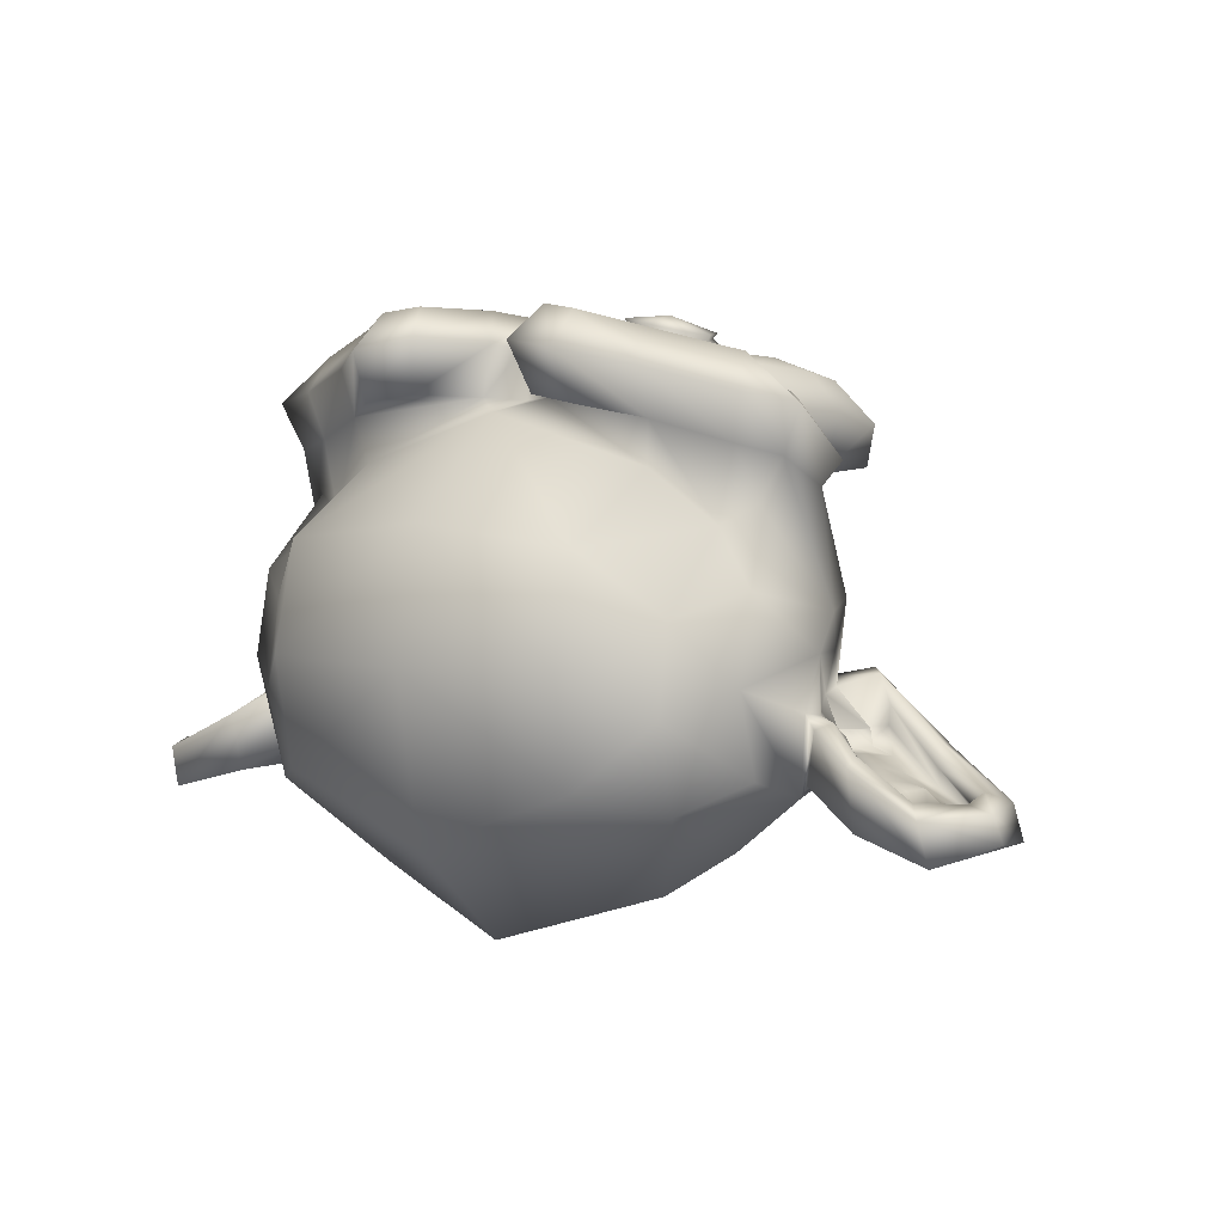
<metadata>
{"format":"obj","ext":"obj","renderer":"f3d","projection":"perspective","resolution":1024,"background":"white","views":[{"elev":4.6,"azim":-146.1,"up":"+Z"}]}
</metadata>
<code>
o Suzanne
v 0.4375 0.1641 0.7656
v -0.4375 0.1641 0.7656
v 0.5 0.09375 0.6875
v -0.5 0.09375 0.6875
v 0.5469 0.05469 0.5781
v -0.5469 0.05469 0.5781
v 0.3516 -0.02344 0.6172
v -0.3516 -0.02344 0.6172
v 0.3516 0.03125 0.7188
v -0.3516 0.03125 0.7188
v 0.3516 0.1328 0.7812
v -0.3516 0.1328 0.7812
v 0.2734 0.1641 0.7969
v -0.2734 0.1641 0.7969
v 0.2031 0.09375 0.7422
v -0.2031 0.09375 0.7422
v 0.1562 0.05469 0.6484
v -0.1562 0.05469 0.6484
v 0.07812 0.2422 0.6562
v -0.07812 0.2422 0.6562
v 0.1406 0.2422 0.7422
v -0.1406 0.2422 0.7422
v 0.2422 0.2422 0.7969
v -0.2422 0.2422 0.7969
v 0.2734 0.3281 0.7969
v -0.2734 0.3281 0.7969
v 0.2031 0.3906 0.7422
v -0.2031 0.3906 0.7422
v 0.1562 0.4375 0.6484
v -0.1562 0.4375 0.6484
v 0.3516 0.5156 0.6172
v -0.3516 0.5156 0.6172
v 0.3516 0.4531 0.7188
v -0.3516 0.4531 0.7188
v 0.3516 0.3594 0.7812
v -0.3516 0.3594 0.7812
v 0.4375 0.3281 0.7656
v -0.4375 0.3281 0.7656
v 0.5 0.3906 0.6875
v -0.5 0.3906 0.6875
v 0.5469 0.4375 0.5781
v -0.5469 0.4375 0.5781
v 0.625 0.2422 0.5625
v -0.625 0.2422 0.5625
v 0.5625 0.2422 0.6719
v -0.5625 0.2422 0.6719
v 0.4688 0.2422 0.7578
v -0.4688 0.2422 0.7578
v 0.4766 0.2422 0.7734
v -0.4766 0.2422 0.7734
v 0.4453 0.3359 0.7812
v -0.4453 0.3359 0.7812
v 0.3516 0.375 0.8047
v -0.3516 0.375 0.8047
v 0.2656 0.3359 0.8203
v -0.2656 0.3359 0.8203
v 0.2266 0.2422 0.8203
v -0.2266 0.2422 0.8203
v 0.2656 0.1562 0.8203
v -0.2656 0.1562 0.8203
v 0.3516 0.2422 0.8281
v -0.3516 0.2422 0.8281
v 0.3516 0.1172 0.8047
v -0.3516 0.1172 0.8047
v 0.4453 0.1562 0.7812
v -0.4453 0.1562 0.7812
v 0 0.4297 0.7422
v 0 0.3516 0.8203
v 0 -0.6797 0.7344
v 0 -0.3203 0.7812
v 0 -0.1875 0.7969
v 0 -0.7734 0.7188
v 0 0.4062 0.6016
v 0 0.5703 0.5703
v 0 0.8984 -0.5469
v 0 0.5625 -0.8516
v 0 0.07031 -0.8281
v 0 -0.3828 -0.3516
v 0.2031 -0.1875 0.5625
v -0.2031 -0.1875 0.5625
v 0.3125 -0.4375 0.5703
v -0.3125 -0.4375 0.5703
v 0.3516 -0.6953 0.5703
v -0.3516 -0.6953 0.5703
v 0.3672 -0.8906 0.5312
v -0.3672 -0.8906 0.5312
v 0.3281 -0.9453 0.5234
v -0.3281 -0.9453 0.5234
v 0.1797 -0.9688 0.5547
v -0.1797 -0.9688 0.5547
v 0 -0.9844 0.5781
v 0.4375 -0.1406 0.5312
v -0.4375 -0.1406 0.5312
v 0.6328 -0.03906 0.5391
v -0.6328 -0.03906 0.5391
v 0.8281 0.1484 0.4453
v -0.8281 0.1484 0.4453
v 0.8594 0.4297 0.5938
v -0.8594 0.4297 0.5938
v 0.7109 0.4844 0.625
v -0.7109 0.4844 0.625
v 0.4922 0.6016 0.6875
v -0.4922 0.6016 0.6875
v 0.3203 0.7578 0.7344
v -0.3203 0.7578 0.7344
v 0.1562 0.7188 0.7578
v -0.1562 0.7188 0.7578
v 0.0625 0.4922 0.75
v -0.0625 0.4922 0.75
v 0.1641 0.4141 0.7734
v -0.1641 0.4141 0.7734
v 0.125 0.3047 0.7656
v -0.125 0.3047 0.7656
v 0.2031 0.09375 0.7422
v -0.2031 0.09375 0.7422
v 0.375 0.01562 0.7031
v -0.375 0.01562 0.7031
v 0.4922 0.0625 0.6719
v -0.4922 0.0625 0.6719
v 0.625 0.1875 0.6484
v -0.625 0.1875 0.6484
v 0.6406 0.2969 0.6484
v -0.6406 0.2969 0.6484
v 0.6016 0.375 0.6641
v -0.6016 0.375 0.6641
v 0.4297 0.4375 0.7188
v -0.4297 0.4375 0.7188
v 0.25 0.4688 0.7578
v -0.25 0.4688 0.7578
v 0 -0.7656 0.7344
v 0.1094 -0.7188 0.7344
v -0.1094 -0.7188 0.7344
v 0.1172 -0.8359 0.7109
v -0.1172 -0.8359 0.7109
v 0.0625 -0.8828 0.6953
v -0.0625 -0.8828 0.6953
v 0 -0.8906 0.6875
v 0 -0.1953 0.75
v 0 -0.1406 0.7422
v 0.1016 -0.1484 0.7422
v -0.1016 -0.1484 0.7422
v 0.125 -0.2266 0.75
v -0.125 -0.2266 0.75
v 0.08594 -0.2891 0.7422
v -0.08594 -0.2891 0.7422
v 0.3984 -0.04688 0.6719
v -0.3984 -0.04688 0.6719
v 0.6172 0.05469 0.625
v -0.6172 0.05469 0.625
v 0.7266 0.2031 0.6016
v -0.7266 0.2031 0.6016
v 0.7422 0.375 0.6562
v -0.7422 0.375 0.6562
v 0.6875 0.4141 0.7266
v -0.6875 0.4141 0.7266
v 0.4375 0.5469 0.7969
v -0.4375 0.5469 0.7969
v 0.3125 0.6406 0.8359
v -0.3125 0.6406 0.8359
v 0.2031 0.6172 0.8516
v -0.2031 0.6172 0.8516
v 0.1016 0.4297 0.8438
v -0.1016 0.4297 0.8438
v 0.125 -0.1016 0.8125
v -0.125 -0.1016 0.8125
v 0.2109 -0.4453 0.7109
v -0.2109 -0.4453 0.7109
v 0.25 -0.7031 0.6875
v -0.25 -0.7031 0.6875
v 0.2656 -0.8203 0.6641
v -0.2656 -0.8203 0.6641
v 0.2344 -0.9141 0.6328
v -0.2344 -0.9141 0.6328
v 0.1641 -0.9297 0.6328
v -0.1641 -0.9297 0.6328
v 0 -0.9453 0.6406
v 0 0.04688 0.7266
v 0 0.2109 0.7656
v 0.3281 0.4766 0.7422
v -0.3281 0.4766 0.7422
v 0.1641 0.1406 0.75
v -0.1641 0.1406 0.75
v 0.1328 0.2109 0.7578
v -0.1328 0.2109 0.7578
v 0.1172 -0.6875 0.7344
v -0.1172 -0.6875 0.7344
v 0.07812 -0.4453 0.75
v -0.07812 -0.4453 0.75
v 0 -0.4453 0.75
v 0 -0.3281 0.7422
v 0.09375 -0.2734 0.7812
v -0.09375 -0.2734 0.7812
v 0.1328 -0.2266 0.7969
v -0.1328 -0.2266 0.7969
v 0.1094 -0.1328 0.7812
v -0.1094 -0.1328 0.7812
v 0.03906 -0.125 0.7812
v -0.03906 -0.125 0.7812
v 0 -0.2031 0.8281
v 0.04688 -0.1484 0.8125
v -0.04688 -0.1484 0.8125
v 0.09375 -0.1562 0.8125
v -0.09375 -0.1562 0.8125
v 0.1094 -0.2266 0.8281
v -0.1094 -0.2266 0.8281
v 0.07812 -0.25 0.8047
v -0.07812 -0.25 0.8047
v 0 -0.2891 0.8047
v 0.2578 -0.3125 0.5547
v -0.2578 -0.3125 0.5547
v 0.1641 -0.2422 0.7109
v -0.1641 -0.2422 0.7109
v 0.1797 -0.3125 0.7109
v -0.1797 -0.3125 0.7109
v 0.2344 -0.25 0.5547
v -0.2344 -0.25 0.5547
v 0 -0.875 0.6875
v 0.04688 -0.8672 0.6875
v -0.04688 -0.8672 0.6875
v 0.09375 -0.8203 0.7109
v -0.09375 -0.8203 0.7109
v 0.09375 -0.7422 0.7266
v -0.09375 -0.7422 0.7266
v 0 -0.7812 0.6562
v 0.09375 -0.75 0.6641
v -0.09375 -0.75 0.6641
v 0.09375 -0.8125 0.6406
v -0.09375 -0.8125 0.6406
v 0.04688 -0.8516 0.6328
v -0.04688 -0.8516 0.6328
v 0 -0.8594 0.6328
v 0.1719 0.2188 0.7812
v -0.1719 0.2188 0.7812
v 0.1875 0.1562 0.7734
v -0.1875 0.1562 0.7734
v 0.3359 0.4297 0.7578
v -0.3359 0.4297 0.7578
v 0.2734 0.4219 0.7734
v -0.2734 0.4219 0.7734
v 0.4219 0.3984 0.7734
v -0.4219 0.3984 0.7734
v 0.5625 0.3516 0.6953
v -0.5625 0.3516 0.6953
v 0.5859 0.2891 0.6875
v -0.5859 0.2891 0.6875
v 0.5781 0.1953 0.6797
v -0.5781 0.1953 0.6797
v 0.4766 0.1016 0.7188
v -0.4766 0.1016 0.7188
v 0.375 0.0625 0.7422
v -0.375 0.0625 0.7422
v 0.2266 0.1094 0.7812
v -0.2266 0.1094 0.7812
v 0.1797 0.2969 0.7812
v -0.1797 0.2969 0.7812
v 0.2109 0.375 0.7812
v -0.2109 0.375 0.7812
v 0.2344 0.3594 0.7578
v -0.2344 0.3594 0.7578
v 0.1953 0.2969 0.7578
v -0.1953 0.2969 0.7578
v 0.2422 0.125 0.7578
v -0.2422 0.125 0.7578
v 0.375 0.08594 0.7266
v -0.375 0.08594 0.7266
v 0.4609 0.1172 0.7031
v -0.4609 0.1172 0.7031
v 0.5469 0.2109 0.6719
v -0.5469 0.2109 0.6719
v 0.5547 0.2812 0.6719
v -0.5547 0.2812 0.6719
v 0.5312 0.3359 0.6797
v -0.5312 0.3359 0.6797
v 0.4141 0.3906 0.75
v -0.4141 0.3906 0.75
v 0.2812 0.3984 0.7656
v -0.2812 0.3984 0.7656
v 0.3359 0.4062 0.75
v -0.3359 0.4062 0.75
v 0.2031 0.1719 0.75
v -0.2031 0.1719 0.75
v 0.1953 0.2266 0.75
v -0.1953 0.2266 0.75
v 0.1094 0.4609 0.6094
v -0.1094 0.4609 0.6094
v 0.1953 0.6641 0.6172
v -0.1953 0.6641 0.6172
v 0.3359 0.6875 0.5938
v -0.3359 0.6875 0.5938
v 0.4844 0.5547 0.5547
v -0.4844 0.5547 0.5547
v 0.6797 0.4531 0.4922
v -0.6797 0.4531 0.4922
v 0.7969 0.4062 0.4609
v -0.7969 0.4062 0.4609
v 0.7734 0.1641 0.375
v -0.7734 0.1641 0.375
v 0.6016 0 0.4141
v -0.6016 0 0.4141
v 0.4375 -0.09375 0.4688
v -0.4375 -0.09375 0.4688
v 0 0.8984 0.2891
v 0 0.9844 -0.07812
v 0 -0.1953 -0.6719
v 0 -0.4609 0.1875
v 0 -0.9766 0.4609
v 0 -0.8047 0.3438
v 0 -0.5703 0.3203
v 0 -0.4844 0.2812
v 0.8516 0.2344 0.05469
v -0.8516 0.2344 0.05469
v 0.8594 0.3203 -0.04688
v -0.8594 0.3203 -0.04688
v 0.7734 0.2656 -0.4375
v -0.7734 0.2656 -0.4375
v 0.4609 0.4375 -0.7031
v -0.4609 0.4375 -0.7031
v 0.7344 -0.04688 0.07031
v -0.7344 -0.04688 0.07031
v 0.5938 -0.125 -0.1641
v -0.5938 -0.125 -0.1641
v 0.6406 -0.007812 -0.4297
v -0.6406 -0.007812 -0.4297
v 0.3359 0.05469 -0.6641
v -0.3359 0.05469 -0.6641
v 0.2344 -0.3516 0.4062
v -0.2344 -0.3516 0.4062
v 0.1797 -0.4141 0.2578
v -0.1797 -0.4141 0.2578
v 0.2891 -0.7109 0.3828
v -0.2891 -0.7109 0.3828
v 0.25 -0.5 0.3906
v -0.25 -0.5 0.3906
v 0.3281 -0.9141 0.3984
v -0.3281 -0.9141 0.3984
v 0.1406 -0.7578 0.3672
v -0.1406 -0.7578 0.3672
v 0.125 -0.5391 0.3594
v -0.125 -0.5391 0.3594
v 0.1641 -0.9453 0.4375
v -0.1641 -0.9453 0.4375
v 0.2188 -0.2812 0.4297
v -0.2188 -0.2812 0.4297
v 0.2109 -0.2266 0.4688
v -0.2109 -0.2266 0.4688
v 0.2031 -0.1719 0.5
v -0.2031 -0.1719 0.5
v 0.2109 -0.3906 0.1641
v -0.2109 -0.3906 0.1641
v 0.2969 -0.3125 -0.2656
v -0.2969 -0.3125 -0.2656
v 0.3438 -0.1484 -0.5391
v -0.3438 -0.1484 -0.5391
v 0.4531 0.8672 -0.3828
v -0.4531 0.8672 -0.3828
v 0.4531 0.9297 -0.07031
v -0.4531 0.9297 -0.07031
v 0.4531 0.8516 0.2344
v -0.4531 0.8516 0.2344
v 0.4609 0.5234 0.4297
v -0.4609 0.5234 0.4297
v 0.7266 0.4062 0.3359
v -0.7266 0.4062 0.3359
v 0.6328 0.4531 0.2812
v -0.6328 0.4531 0.2812
v 0.6406 0.7031 0.05469
v -0.6406 0.7031 0.05469
v 0.7969 0.5625 0.125
v -0.7969 0.5625 0.125
v 0.7969 0.6172 -0.1172
v -0.7969 0.6172 -0.1172
v 0.6406 0.75 -0.1953
v -0.6406 0.75 -0.1953
v 0.6406 0.6797 -0.4453
v -0.6406 0.6797 -0.4453
v 0.7969 0.5391 -0.3594
v -0.7969 0.5391 -0.3594
v 0.6172 0.3281 -0.5859
v -0.6172 0.3281 -0.5859
v 0.4844 0.02344 -0.5469
v -0.4844 0.02344 -0.5469
v 0.8203 0.3281 -0.2031
v -0.8203 0.3281 -0.2031
v 0.4062 -0.1719 0.1484
v -0.4062 -0.1719 0.1484
v 0.4297 -0.1953 -0.2109
v -0.4297 -0.1953 -0.2109
v 0.8906 0.4062 -0.2344
v -0.8906 0.4062 -0.2344
v 0.7734 -0.1406 -0.125
v -0.7734 -0.1406 -0.125
v 1.039 -0.1016 -0.3281
v -1.039 -0.1016 -0.3281
v 1.281 0.05469 -0.4297
v -1.281 0.05469 -0.4297
v 1.352 0.3203 -0.4219
v -1.352 0.3203 -0.4219
v 1.234 0.5078 -0.4219
v -1.234 0.5078 -0.4219
v 1.023 0.4766 -0.3125
v -1.023 0.4766 -0.3125
v 1.016 0.4141 -0.2891
v -1.016 0.4141 -0.2891
v 1.188 0.4375 -0.3906
v -1.188 0.4375 -0.3906
v 1.266 0.2891 -0.4062
v -1.266 0.2891 -0.4062
v 1.211 0.07812 -0.4062
v -1.211 0.07812 -0.4062
v 1.031 -0.03906 -0.3047
v -1.031 -0.03906 -0.3047
v 0.8281 -0.07031 -0.1328
v -0.8281 -0.07031 -0.1328
v 0.9219 0.3594 -0.2188
v -0.9219 0.3594 -0.2188
v 0.9453 0.3047 -0.2891
v -0.9453 0.3047 -0.2891
v 0.8828 -0.02344 -0.2109
v -0.8828 -0.02344 -0.2109
v 1.039 0 -0.3672
v -1.039 0 -0.3672
v 1.188 0.09375 -0.4453
v -1.188 0.09375 -0.4453
v 1.234 0.25 -0.4453
v -1.234 0.25 -0.4453
v 1.172 0.3594 -0.4375
v -1.172 0.3594 -0.4375
v 1.023 0.3438 -0.3594
v -1.023 0.3438 -0.3594
v 0.8438 0.2891 -0.2109
v -0.8438 0.2891 -0.2109
v 0.8359 0.1719 -0.2734
v -0.8359 0.1719 -0.2734
v 0.7578 0.09375 -0.2734
v -0.7578 0.09375 -0.2734
v 0.8203 0.08594 -0.2734
v -0.8203 0.08594 -0.2734
v 0.8438 0.01562 -0.2734
v -0.8438 0.01562 -0.2734
v 0.8125 -0.01562 -0.2734
v -0.8125 -0.01562 -0.2734
v 0.7266 0 -0.07031
v -0.7266 0 -0.07031
v 0.7188 -0.02344 -0.1719
v -0.7188 -0.02344 -0.1719
v 0.7188 0.03906 -0.1875
v -0.7188 0.03906 -0.1875
v 0.7969 0.2031 -0.2109
v -0.7969 0.2031 -0.2109
v 0.8906 0.2422 -0.2656
v -0.8906 0.2422 -0.2656
v 0.8906 0.2344 -0.3203
v -0.8906 0.2344 -0.3203
v 0.8125 -0.01562 -0.3203
v -0.8125 -0.01562 -0.3203
v 0.8516 0.01562 -0.3203
v -0.8516 0.01562 -0.3203
v 0.8281 0.07812 -0.3203
v -0.8281 0.07812 -0.3203
v 0.7656 0.09375 -0.3203
v -0.7656 0.09375 -0.3203
v 0.8438 0.1719 -0.3203
v -0.8438 0.1719 -0.3203
v 1.039 0.3281 -0.4141
v -1.039 0.3281 -0.4141
v 1.188 0.3438 -0.4844
v -1.188 0.3438 -0.4844
v 1.258 0.2422 -0.4922
v -1.258 0.2422 -0.4922
v 1.211 0.08594 -0.4844
v -1.211 0.08594 -0.4844
v 1.047 0 -0.4219
v -1.047 0 -0.4219
v 0.8828 -0.01562 -0.2656
v -0.8828 -0.01562 -0.2656
v 0.9531 0.2891 -0.3438
v -0.9531 0.2891 -0.3438
v 0.8906 0.1094 -0.3281
v -0.8906 0.1094 -0.3281
v 0.9375 0.0625 -0.3359
v -0.9375 0.0625 -0.3359
v 1 0.125 -0.3672
v -1 0.125 -0.3672
v 0.9609 0.1719 -0.3516
v -0.9609 0.1719 -0.3516
v 1.016 0.2344 -0.375
v -1.016 0.2344 -0.375
v 1.055 0.1875 -0.3828
v -1.055 0.1875 -0.3828
v 1.109 0.2109 -0.3906
v -1.109 0.2109 -0.3906
v 1.086 0.2734 -0.3906
v -1.086 0.2734 -0.3906
v 1.023 0.4375 -0.4844
v -1.023 0.4375 -0.4844
v 1.25 0.4688 -0.5469
v -1.25 0.4688 -0.5469
v 1.367 0.2969 -0.5
v -1.367 0.2969 -0.5
v 1.312 0.05469 -0.5312
v -1.312 0.05469 -0.5312
v 1.039 -0.08594 -0.4922
v -1.039 -0.08594 -0.4922
v 0.7891 -0.125 -0.3281
v -0.7891 -0.125 -0.3281
v 0.8594 0.3828 -0.3828
v -0.8594 0.3828 -0.3828
f 47 1 3 45
f 4 2 48 46
f 45 3 5 43
f 6 4 46 44
f 3 9 7 5
f 8 10 4 6
f 1 11 9 3
f 10 12 2 4
f 11 13 15 9
f 16 14 12 10
f 9 15 17 7
f 18 16 10 8
f 15 21 19 17
f 20 22 16 18
f 13 23 21 15
f 22 24 14 16
f 23 25 27 21
f 28 26 24 22
f 21 27 29 19
f 30 28 22 20
f 27 33 31 29
f 32 34 28 30
f 25 35 33 27
f 34 36 26 28
f 35 37 39 33
f 40 38 36 34
f 33 39 41 31
f 42 40 34 32
f 39 45 43 41
f 44 46 40 42
f 37 47 45 39
f 46 48 38 40
f 47 37 51 49
f 52 38 48 50
f 37 35 53 51
f 54 36 38 52
f 35 25 55 53
f 56 26 36 54
f 25 23 57 55
f 58 24 26 56
f 23 13 59 57
f 60 14 24 58
f 13 11 63 59
f 64 12 14 60
f 11 1 65 63
f 66 2 12 64
f 1 47 49 65
f 50 48 2 66
f 61 65 49
f 50 66 62
f 63 65 61
f 62 66 64
f 61 59 63
f 64 60 62
f 61 57 59
f 60 58 62
f 61 55 57
f 58 56 62
f 61 53 55
f 56 54 62
f 61 51 53
f 54 52 62
f 61 49 51
f 52 50 62
f 89 174 176 91
f 176 175 90 91
f 87 172 174 89
f 175 173 88 90
f 85 170 172 87
f 173 171 86 88
f 83 168 170 85
f 171 169 84 86
f 81 166 168 83
f 169 167 82 84
f 79 92 146 164
f 147 93 80 165
f 92 94 148 146
f 149 95 93 147
f 94 96 150 148
f 151 97 95 149
f 96 98 152 150
f 153 99 97 151
f 98 100 154 152
f 155 101 99 153
f 100 102 156 154
f 157 103 101 155
f 102 104 158 156
f 159 105 103 157
f 104 106 160 158
f 161 107 105 159
f 106 108 162 160
f 163 109 107 161
f 108 67 68 162
f 68 67 109 163
f 110 128 160 162
f 161 129 111 163
f 128 179 158 160
f 159 180 129 161
f 126 156 158 179
f 159 157 127 180
f 124 154 156 126
f 157 155 125 127
f 122 152 154 124
f 155 153 123 125
f 120 150 152 122
f 153 151 121 123
f 118 148 150 120
f 151 149 119 121
f 116 146 148 118
f 149 147 117 119
f 114 164 146 116
f 147 165 115 117
f 114 181 177 164
f 177 182 115 165
f 110 162 68 112
f 68 163 111 113
f 112 68 178 183
f 178 68 113 184
f 177 181 183 178
f 184 182 177 178
f 135 137 176 174
f 176 137 136 175
f 133 135 174 172
f 175 136 134 173
f 131 133 172 170
f 173 134 132 171
f 166 187 185 168
f 186 188 167 169
f 131 170 168 185
f 169 171 132 186
f 144 190 189 187
f 189 190 145 188
f 185 187 189 69
f 189 188 186 69
f 130 131 185 69
f 186 132 130 69
f 142 193 191 144
f 192 194 143 145
f 140 195 193 142
f 194 196 141 143
f 139 197 195 140
f 196 198 139 141
f 138 71 197 139
f 198 71 138 139
f 190 144 191 70
f 192 145 190 70
f 70 191 206 208
f 207 192 70 208
f 71 199 200 197
f 201 199 71 198
f 197 200 202 195
f 203 201 198 196
f 195 202 204 193
f 205 203 196 194
f 193 204 206 191
f 207 205 194 192
f 199 204 202 200
f 203 205 199 201
f 199 208 206 204
f 207 208 199 205
f 139 140 164 177
f 165 141 139 177
f 140 142 211 164
f 212 143 141 165
f 142 144 213 211
f 214 145 143 212
f 144 187 166 213
f 167 188 145 214
f 81 209 213 166
f 214 210 82 167
f 209 215 211 213
f 212 216 210 214
f 79 164 211 215
f 212 165 80 216
f 131 130 72 222
f 72 130 132 223
f 133 131 222 220
f 223 132 134 221
f 135 133 220 218
f 221 134 136 219
f 137 135 218 217
f 219 136 137 217
f 217 218 229 231
f 230 219 217 231
f 218 220 227 229
f 228 221 219 230
f 220 222 225 227
f 226 223 221 228
f 222 72 224 225
f 224 72 223 226
f 224 231 229 225
f 230 231 224 226
f 225 229 227
f 228 230 226
f 183 181 234 232
f 235 182 184 233
f 112 183 232 254
f 233 184 113 255
f 110 112 254 256
f 255 113 111 257
f 181 114 252 234
f 253 115 182 235
f 114 116 250 252
f 251 117 115 253
f 116 118 248 250
f 249 119 117 251
f 118 120 246 248
f 247 121 119 249
f 120 122 244 246
f 245 123 121 247
f 122 124 242 244
f 243 125 123 245
f 124 126 240 242
f 241 127 125 243
f 126 179 236 240
f 237 180 127 241
f 179 128 238 236
f 239 129 180 237
f 128 110 256 238
f 257 111 129 239
f 238 256 258 276
f 259 257 239 277
f 236 238 276 278
f 277 239 237 279
f 240 236 278 274
f 279 237 241 275
f 242 240 274 272
f 275 241 243 273
f 244 242 272 270
f 273 243 245 271
f 246 244 270 268
f 271 245 247 269
f 248 246 268 266
f 269 247 249 267
f 250 248 266 264
f 267 249 251 265
f 252 250 264 262
f 265 251 253 263
f 234 252 262 280
f 263 253 235 281
f 256 254 260 258
f 261 255 257 259
f 254 232 282 260
f 283 233 255 261
f 232 234 280 282
f 281 235 233 283
f 67 108 284 73
f 285 109 67 73
f 108 106 286 284
f 287 107 109 285
f 106 104 288 286
f 289 105 107 287
f 104 102 290 288
f 291 103 105 289
f 102 100 292 290
f 293 101 103 291
f 100 98 294 292
f 295 99 101 293
f 98 96 296 294
f 297 97 99 295
f 96 94 298 296
f 299 95 97 297
f 94 92 300 298
f 301 93 95 299
f 308 309 328 338
f 329 309 308 339
f 307 308 338 336
f 339 308 307 337
f 306 307 336 340
f 337 307 306 341
f 89 91 306 340
f 306 91 90 341
f 87 89 340 334
f 341 90 88 335
f 85 87 334 330
f 335 88 86 331
f 83 85 330 332
f 331 86 84 333
f 330 336 338 332
f 339 337 331 333
f 330 334 340 336
f 341 335 331 337
f 326 332 338 328
f 339 333 327 329
f 81 83 332 326
f 333 84 82 327
f 209 342 344 215
f 345 343 210 216
f 81 326 342 209
f 343 327 82 210
f 79 215 344 346
f 345 216 80 347
f 79 346 300 92
f 301 347 80 93
f 77 324 352 304
f 353 325 77 304
f 304 352 350 78
f 351 353 304 78
f 78 350 348 305
f 349 351 78 305
f 305 348 328 309
f 329 349 305 309
f 326 328 348 342
f 349 329 327 343
f 296 298 318 310
f 319 299 297 311
f 76 316 324 77
f 325 317 76 77
f 302 358 356 303
f 357 359 302 303
f 303 356 354 75
f 355 357 303 75
f 75 354 316 76
f 317 355 75 76
f 292 294 362 364
f 363 295 293 365
f 364 362 368 366
f 369 363 365 367
f 366 368 370 372
f 371 369 367 373
f 372 370 376 374
f 377 371 373 375
f 314 378 374 376
f 375 379 315 377
f 316 354 374 378
f 375 355 317 379
f 354 356 372 374
f 373 357 355 375
f 356 358 366 372
f 367 359 357 373
f 358 360 364 366
f 365 361 359 367
f 290 292 364 360
f 365 293 291 361
f 74 360 358 302
f 359 361 74 302
f 284 286 288 290
f 289 287 285 291
f 284 290 360 74
f 361 291 285 74
f 73 284 74
f 74 285 73
f 294 296 310 362
f 311 297 295 363
f 310 312 368 362
f 369 313 311 363
f 312 382 370 368
f 371 383 313 369
f 314 376 370 382
f 371 377 315 383
f 348 350 386 384
f 387 351 349 385
f 318 384 386 320
f 387 385 319 321
f 298 300 384 318
f 385 301 299 319
f 300 344 342 384
f 343 345 301 385
f 342 348 384
f 385 349 343
f 300 346 344
f 345 347 301
f 314 322 380 378
f 381 323 315 379
f 316 378 380 324
f 381 379 317 325
f 320 386 380 322
f 381 387 321 323
f 350 352 380 386
f 381 353 351 387
f 324 380 352
f 353 381 325
f 400 388 414 402
f 415 389 401 403
f 400 402 404 398
f 405 403 401 399
f 398 404 406 396
f 407 405 399 397
f 396 406 408 394
f 409 407 397 395
f 394 408 410 392
f 411 409 395 393
f 392 410 412 390
f 413 411 393 391
f 410 420 418 412
f 419 421 411 413
f 408 422 420 410
f 421 423 409 411
f 406 424 422 408
f 423 425 407 409
f 404 426 424 406
f 425 427 405 407
f 402 428 426 404
f 427 429 403 405
f 402 414 416 428
f 417 415 403 429
f 318 320 444 442
f 445 321 319 443
f 320 390 412 444
f 413 391 321 445
f 310 318 442 312
f 443 319 311 313
f 382 430 414 388
f 415 431 383 389
f 412 418 440 444
f 441 419 413 445
f 438 446 444 440
f 445 447 439 441
f 434 446 438 436
f 439 447 435 437
f 432 448 446 434
f 447 449 433 435
f 430 448 432 450
f 433 449 431 451
f 414 430 450 416
f 451 431 415 417
f 312 448 430 382
f 431 449 313 383
f 312 442 446 448
f 447 443 313 449
f 442 444 446
f 447 445 443
f 416 450 452 476
f 453 451 417 477
f 450 432 462 452
f 463 433 451 453
f 432 434 460 462
f 461 435 433 463
f 434 436 458 460
f 459 437 435 461
f 436 438 456 458
f 457 439 437 459
f 438 440 454 456
f 455 441 439 457
f 440 418 474 454
f 475 419 441 455
f 428 416 476 464
f 477 417 429 465
f 426 428 464 466
f 465 429 427 467
f 424 426 466 468
f 467 427 425 469
f 422 424 468 470
f 469 425 423 471
f 420 422 470 472
f 471 423 421 473
f 418 420 472 474
f 473 421 419 475
f 458 456 480 478
f 481 457 459 479
f 478 480 482 484
f 483 481 479 485
f 484 482 488 486
f 489 483 485 487
f 486 488 490 492
f 491 489 487 493
f 464 476 486 492
f 487 477 465 493
f 452 484 486 476
f 487 485 453 477
f 452 462 478 484
f 479 463 453 485
f 458 478 462 460
f 463 479 459 461
f 454 474 480 456
f 481 475 455 457
f 472 482 480 474
f 481 483 473 475
f 470 488 482 472
f 483 489 471 473
f 468 490 488 470
f 489 491 469 471
f 466 492 490 468
f 491 493 467 469
f 464 492 466
f 467 493 465
f 392 390 504 502
f 505 391 393 503
f 394 392 502 500
f 503 393 395 501
f 396 394 500 498
f 501 395 397 499
f 398 396 498 496
f 499 397 399 497
f 400 398 496 494
f 497 399 401 495
f 388 400 494 506
f 495 401 389 507
f 494 502 504 506
f 505 503 495 507
f 494 496 500 502
f 501 497 495 503
f 496 498 500
f 501 499 497
f 314 382 388 506
f 389 383 315 507
f 314 506 504 322
f 505 507 315 323
f 320 322 504 390
f 505 323 321 391

</code>
